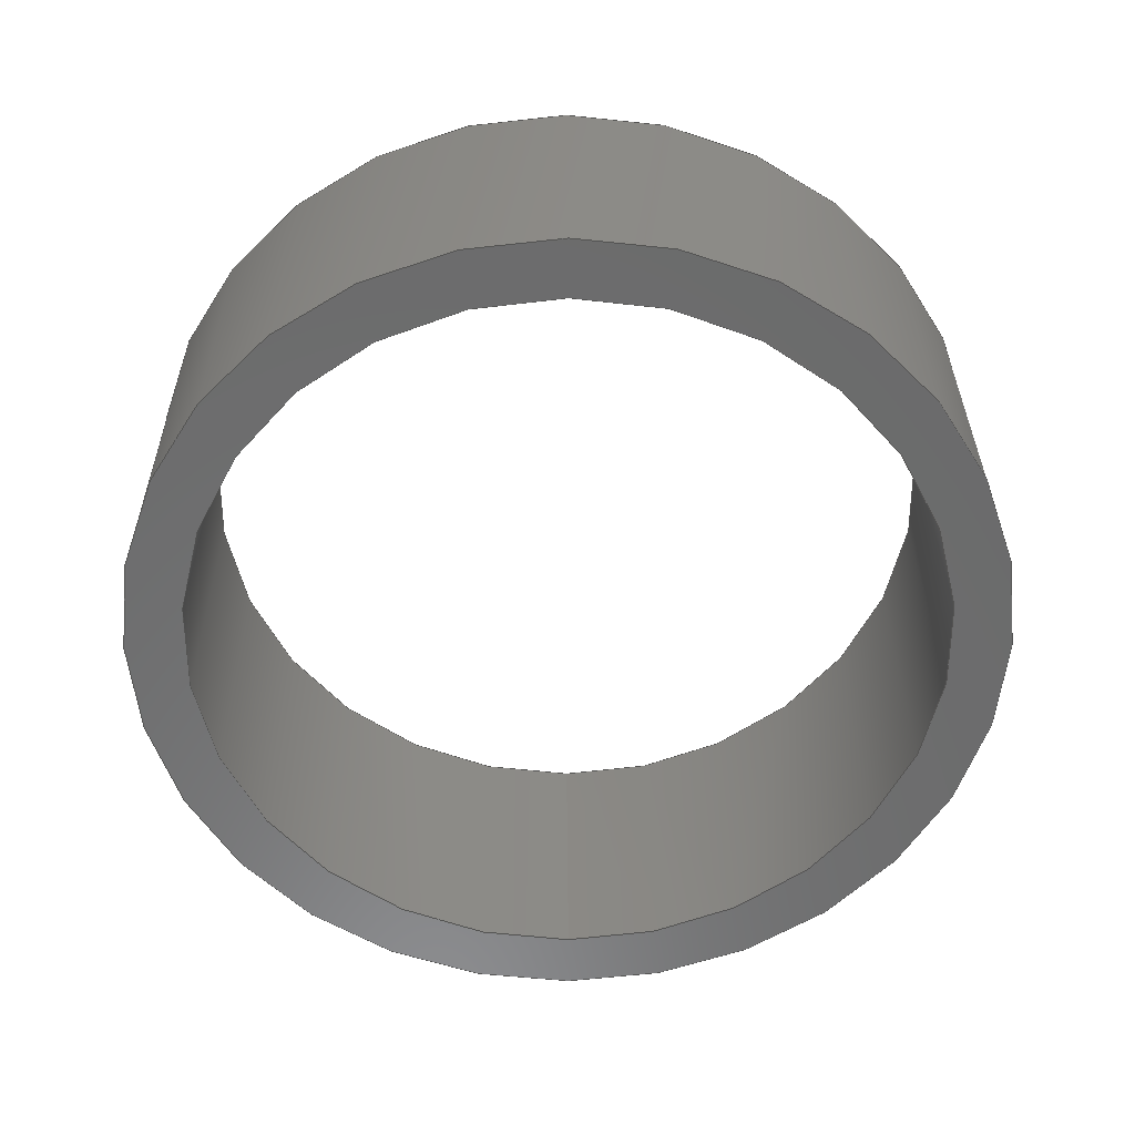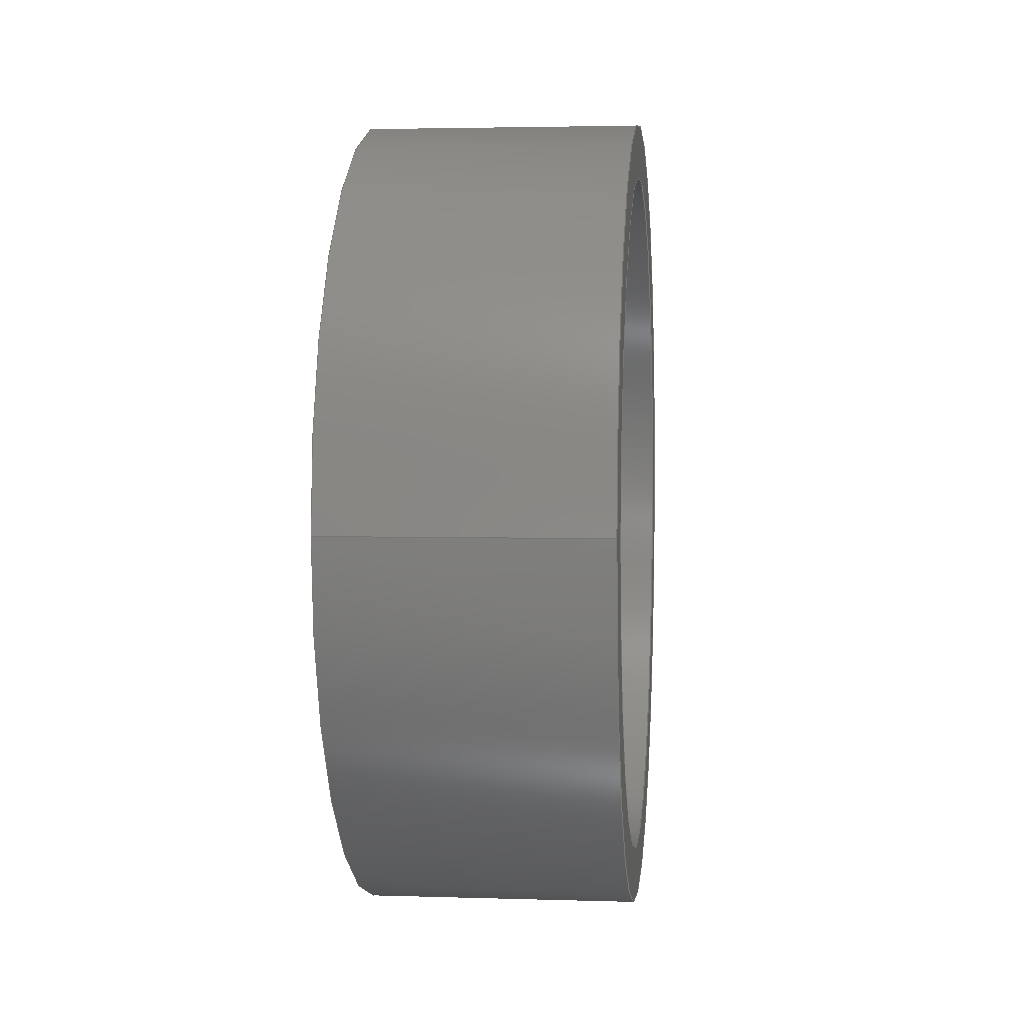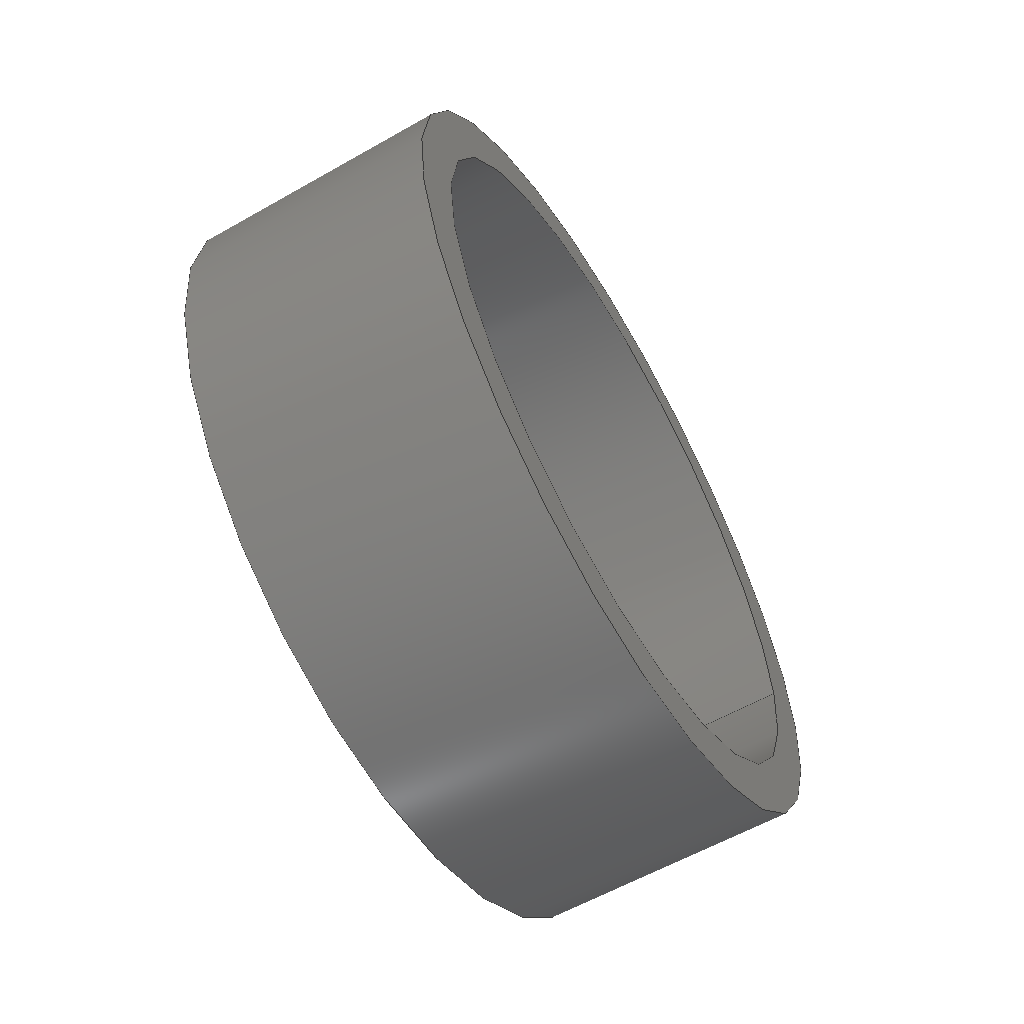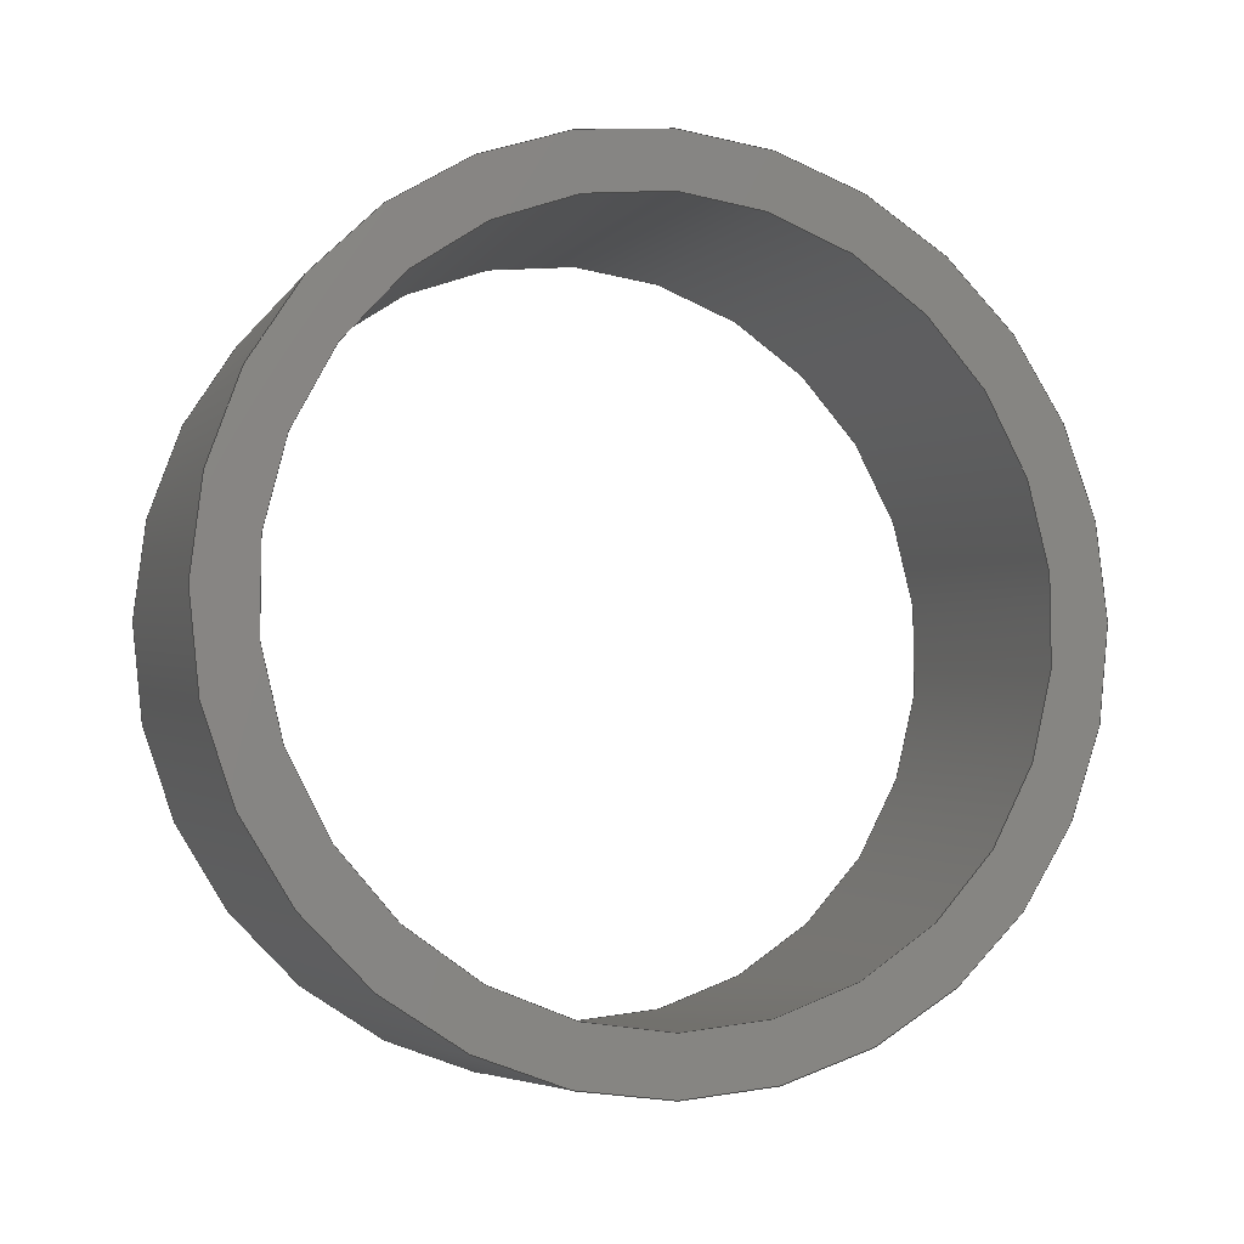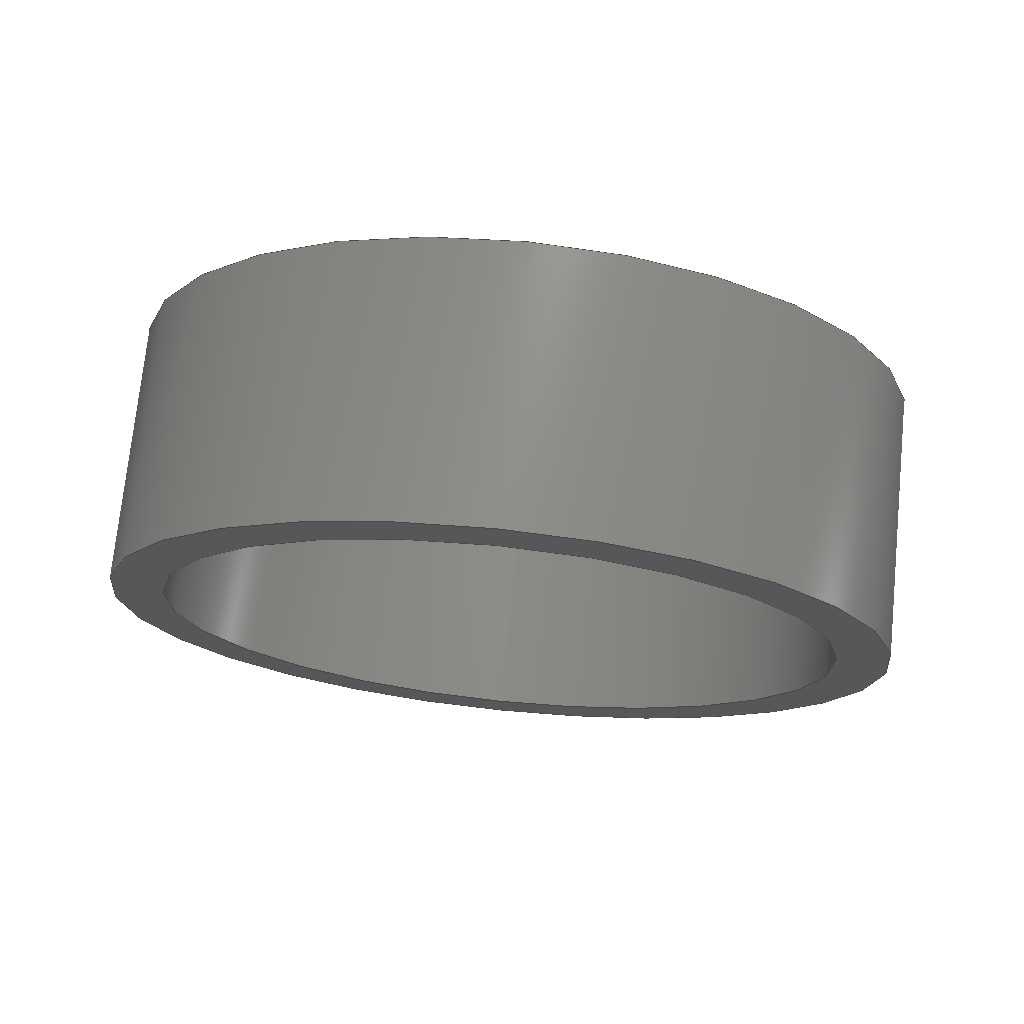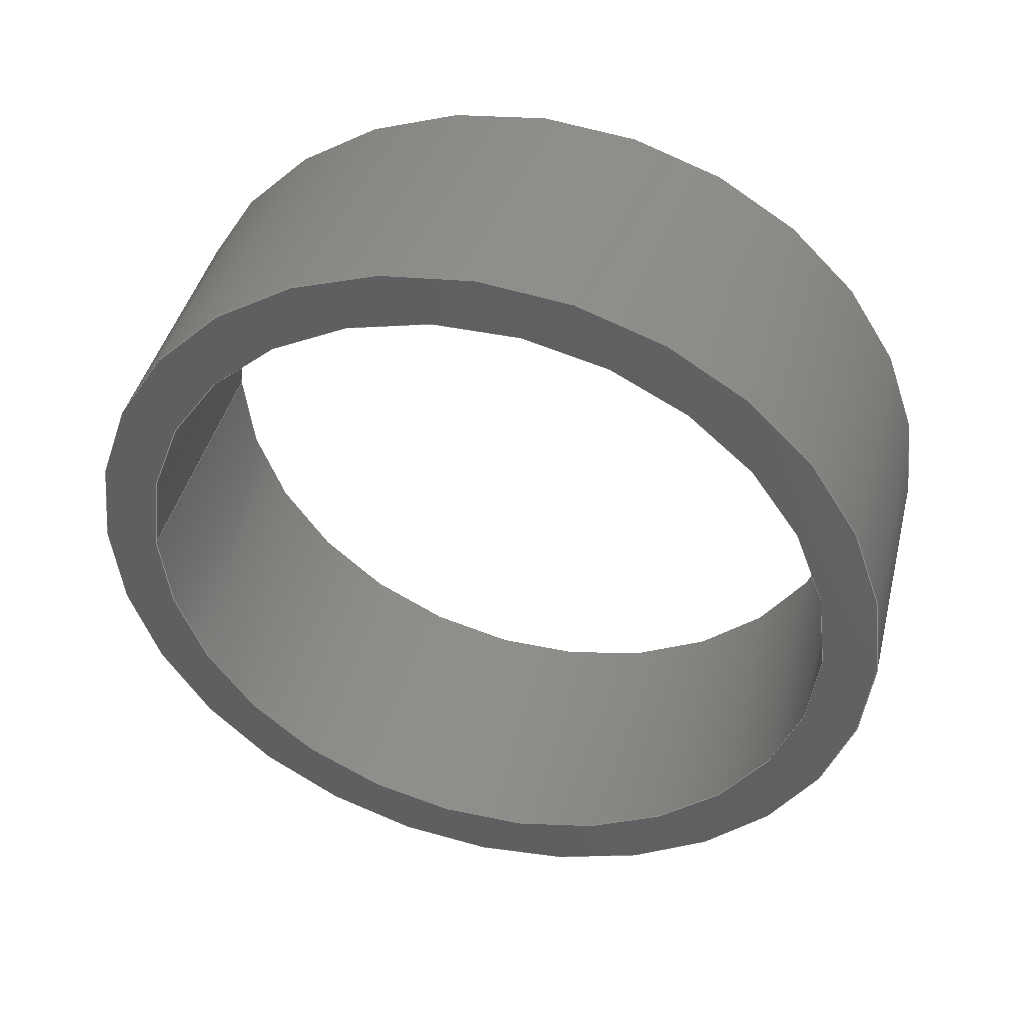
<metadata>
{"format":"step","ext":"step","renderer":"f3d","projection":"perspective","resolution":1024,"background":"white","views":[{"elev":32.3,"azim":-90.4,"up":"+Y"},{"elev":3.2,"azim":6.1,"up":"+Z"},{"elev":-59.8,"azim":-149.8,"up":"+Z"},{"elev":-6.6,"azim":-109.6,"up":"+Y"},{"elev":73.6,"azim":95.8,"up":"+Y"},{"elev":43.2,"azim":104.0,"up":"+Z"}]}
</metadata>
<code>
ISO-10303-21;
DATA;
#1=MECHANICAL_DESIGN_GEOMETRIC_PRESENTATION_REPRESENTATION('',(#4),#116);
#2=SHAPE_REPRESENTATION_RELATIONSHIP('SRR','None',#123,#3);
#3=ADVANCED_BREP_SHAPE_REPRESENTATION('',(#5),#115);
#4=STYLED_ITEM('',(#132),#5);
#5=MANIFOLD_SOLID_BREP('4-10-COUPLING SPRING RETAINER',#56);
#6=FACE_BOUND('',#17,.T.);
#7=FACE_BOUND('',#19,.T.);
#8=PLANE('',#76);
#9=PLANE('',#77);
#10=FACE_OUTER_BOUND('',#14,.T.);
#11=FACE_OUTER_BOUND('',#15,.T.);
#12=FACE_OUTER_BOUND('',#16,.T.);
#13=FACE_OUTER_BOUND('',#18,.T.);
#14=EDGE_LOOP('',(#38,#39,#40,#41));
#15=EDGE_LOOP('',(#42,#43,#44,#45));
#16=EDGE_LOOP('',(#46));
#17=EDGE_LOOP('',(#47));
#18=EDGE_LOOP('',(#48));
#19=EDGE_LOOP('',(#49));
#20=LINE('',#103,#22);
#21=LINE('',#109,#23);
#22=VECTOR('',#84,0.65);
#23=VECTOR('',#91,0.75);
#24=CIRCLE('',#71,0.65);
#25=CIRCLE('',#72,0.65);
#26=CIRCLE('',#74,0.75);
#27=CIRCLE('',#75,0.75);
#28=VERTEX_POINT('',#100);
#29=VERTEX_POINT('',#102);
#30=VERTEX_POINT('',#106);
#31=VERTEX_POINT('',#108);
#32=EDGE_CURVE('',#28,#28,#24,.T.);
#33=EDGE_CURVE('',#28,#29,#20,.T.);
#34=EDGE_CURVE('',#29,#29,#25,.T.);
#35=EDGE_CURVE('',#30,#30,#26,.T.);
#36=EDGE_CURVE('',#30,#31,#21,.T.);
#37=EDGE_CURVE('',#31,#31,#27,.T.);
#38=ORIENTED_EDGE('',*,*,#32,.F.);
#39=ORIENTED_EDGE('',*,*,#33,.T.);
#40=ORIENTED_EDGE('',*,*,#34,.F.);
#41=ORIENTED_EDGE('',*,*,#33,.F.);
#42=ORIENTED_EDGE('',*,*,#35,.F.);
#43=ORIENTED_EDGE('',*,*,#36,.T.);
#44=ORIENTED_EDGE('',*,*,#37,.F.);
#45=ORIENTED_EDGE('',*,*,#36,.F.);
#46=ORIENTED_EDGE('',*,*,#37,.T.);
#47=ORIENTED_EDGE('',*,*,#34,.T.);
#48=ORIENTED_EDGE('',*,*,#35,.T.);
#49=ORIENTED_EDGE('',*,*,#32,.T.);
#50=CYLINDRICAL_SURFACE('',#70,0.65);
#51=CYLINDRICAL_SURFACE('',#73,0.75);
#52=ADVANCED_FACE('',(#10),#50,.F.);
#53=ADVANCED_FACE('',(#11),#51,.T.);
#54=ADVANCED_FACE('',(#12,#6),#8,.T.);
#55=ADVANCED_FACE('',(#13,#7),#9,.F.);
#56=CLOSED_SHELL('',(#52,#53,#54,#55));
#57=DERIVED_UNIT_ELEMENT(#59,1);
#58=DERIVED_UNIT_ELEMENT(#118,3);
#59=(
MASS_UNIT()
NAMED_UNIT(*)
SI_UNIT(.KILO.,.GRAM.)
);
#60=DERIVED_UNIT((#57,#58));
#61=MEASURE_REPRESENTATION_ITEM('density measure',
POSITIVE_RATIO_MEASURE(7850),#60);
#62=PROPERTY_DEFINITION_REPRESENTATION(#67,#64);
#63=PROPERTY_DEFINITION_REPRESENTATION(#68,#65);
#64=REPRESENTATION('material name',(#66),#115);
#65=REPRESENTATION('density',(#61),#115);
#66=DESCRIPTIVE_REPRESENTATION_ITEM('Steel','Steel');
#67=PROPERTY_DEFINITION('material property','material name',#125);
#68=PROPERTY_DEFINITION('material property','density of part',#125);
#69=AXIS2_PLACEMENT_3D('placement',#98,#78,#79);
#70=AXIS2_PLACEMENT_3D('',#99,#80,#81);
#71=AXIS2_PLACEMENT_3D('',#101,#82,#83);
#72=AXIS2_PLACEMENT_3D('',#104,#85,#86);
#73=AXIS2_PLACEMENT_3D('',#105,#87,#88);
#74=AXIS2_PLACEMENT_3D('',#107,#89,#90);
#75=AXIS2_PLACEMENT_3D('',#110,#92,#93);
#76=AXIS2_PLACEMENT_3D('',#111,#94,#95);
#77=AXIS2_PLACEMENT_3D('',#112,#96,#97);
#78=DIRECTION('axis',(0,0,1));
#79=DIRECTION('refdir',(1,0,0));
#80=DIRECTION('center_axis',(-1,0,3.553e-15));
#81=DIRECTION('ref_axis',(4.351e-31,1,1.225e-16));
#82=DIRECTION('center_axis',(1,-1.186e-39,-4.358e-15));
#83=DIRECTION('ref_axis',(5.337e-31,1,1.225e-16));
#84=DIRECTION('',(1,0,-3.553e-15));
#85=DIRECTION('center_axis',(-1,1.186e-39,4.358e-15));
#86=DIRECTION('ref_axis',(5.337e-31,1,1.225e-16));
#87=DIRECTION('center_axis',(-1,0,3.553e-15));
#88=DIRECTION('ref_axis',(4.351e-31,1,1.225e-16));
#89=DIRECTION('center_axis',(-1,1.186e-39,4.358e-15));
#90=DIRECTION('ref_axis',(5.337e-31,1,1.225e-16));
#91=DIRECTION('',(1,0,-3.553e-15));
#92=DIRECTION('center_axis',(1,-1.186e-39,-4.358e-15));
#93=DIRECTION('ref_axis',(5.337e-31,1,1.225e-16));
#94=DIRECTION('center_axis',(1,-1.186e-39,-4.358e-15));
#95=DIRECTION('ref_axis',(5.337e-31,1,1.225e-16));
#96=DIRECTION('center_axis',(1,-1.186e-39,-4.358e-15));
#97=DIRECTION('ref_axis',(5.337e-31,1,1.225e-16));
#98=CARTESIAN_POINT('',(0,0,0));
#99=CARTESIAN_POINT('Origin',(3.617,0,-5.559));
#100=CARTESIAN_POINT('',(3.117,-0.65,-5.559));
#101=CARTESIAN_POINT('Origin',(3.117,0,-5.559));
#102=CARTESIAN_POINT('',(3.617,-0.65,-5.559));
#103=CARTESIAN_POINT('',(3.617,-0.65,-5.559));
#104=CARTESIAN_POINT('Origin',(3.617,0,-5.559));
#105=CARTESIAN_POINT('Origin',(3.617,0,-5.559));
#106=CARTESIAN_POINT('',(3.117,-0.75,-5.559));
#107=CARTESIAN_POINT('Origin',(3.117,0,-5.559));
#108=CARTESIAN_POINT('',(3.617,-0.75,-5.559));
#109=CARTESIAN_POINT('',(3.617,-0.75,-5.559));
#110=CARTESIAN_POINT('Origin',(3.617,0,-5.559));
#111=CARTESIAN_POINT('Origin',(3.617,0,-5.559));
#112=CARTESIAN_POINT('Origin',(3.117,0,-5.559));
#113=UNCERTAINTY_MEASURE_WITH_UNIT(LENGTH_MEASURE(0.001),#117,
'DISTANCE_ACCURACY_VALUE',
'Maximum model space distance between geometric entities at asserted c
onnectivities');
#114=UNCERTAINTY_MEASURE_WITH_UNIT(LENGTH_MEASURE(0.001),#117,
'DISTANCE_ACCURACY_VALUE',
'Maximum model space distance between geometric entities at asserted c
onnectivities');
#115=(
GEOMETRIC_REPRESENTATION_CONTEXT(3)
GLOBAL_UNCERTAINTY_ASSIGNED_CONTEXT((#113))
GLOBAL_UNIT_ASSIGNED_CONTEXT((#117,#119,#120))
REPRESENTATION_CONTEXT('','3D')
);
#116=(
GEOMETRIC_REPRESENTATION_CONTEXT(3)
GLOBAL_UNCERTAINTY_ASSIGNED_CONTEXT((#114))
GLOBAL_UNIT_ASSIGNED_CONTEXT((#117,#119,#120))
REPRESENTATION_CONTEXT('','3D')
);
#117=(
LENGTH_UNIT()
NAMED_UNIT(*)
SI_UNIT(.CENTI.,.METRE.)
);
#118=(
LENGTH_UNIT()
NAMED_UNIT(*)
SI_UNIT($,.METRE.)
);
#119=(
NAMED_UNIT(*)
PLANE_ANGLE_UNIT()
SI_UNIT($,.RADIAN.)
);
#120=(
NAMED_UNIT(*)
SI_UNIT($,.STERADIAN.)
SOLID_ANGLE_UNIT()
);
#121=SHAPE_DEFINITION_REPRESENTATION(#122,#123);
#122=PRODUCT_DEFINITION_SHAPE('',$,#125);
#123=SHAPE_REPRESENTATION('',(#69),#115);
#124=PRODUCT_DEFINITION_CONTEXT('part definition',#129,'design');
#125=PRODUCT_DEFINITION('4-10-COUPLING SPRING RETAINER',
'4-10-COUPLING SPRING RETAINER',#126,#124);
#126=PRODUCT_DEFINITION_FORMATION('',$,#131);
#127=PRODUCT_RELATED_PRODUCT_CATEGORY('4-10-COUPLING SPRING RETAINER',
'4-10-COUPLING SPRING RETAINER',(#131));
#128=APPLICATION_PROTOCOL_DEFINITION('international standard',
'automotive_design',2009,#129);
#129=APPLICATION_CONTEXT(
'Core Data for Automotive Mechanical Design Process');
#130=PRODUCT_CONTEXT('part definition',#129,'mechanical');
#131=PRODUCT('4-10-COUPLING SPRING RETAINER',
'4-10-COUPLING SPRING RETAINER',$,(#130));
#132=PRESENTATION_STYLE_ASSIGNMENT((#133));
#133=SURFACE_STYLE_USAGE(.BOTH.,#134);
#134=SURFACE_SIDE_STYLE('',(#135));
#135=SURFACE_STYLE_FILL_AREA(#136);
#136=FILL_AREA_STYLE('Steel - Satin',(#137));
#137=FILL_AREA_STYLE_COLOUR('Steel - Satin',#138);
#138=COLOUR_RGB('Steel - Satin',0.6275,0.6275,0.6275);
ENDSEC;
END-ISO-10303-21;

</code>
